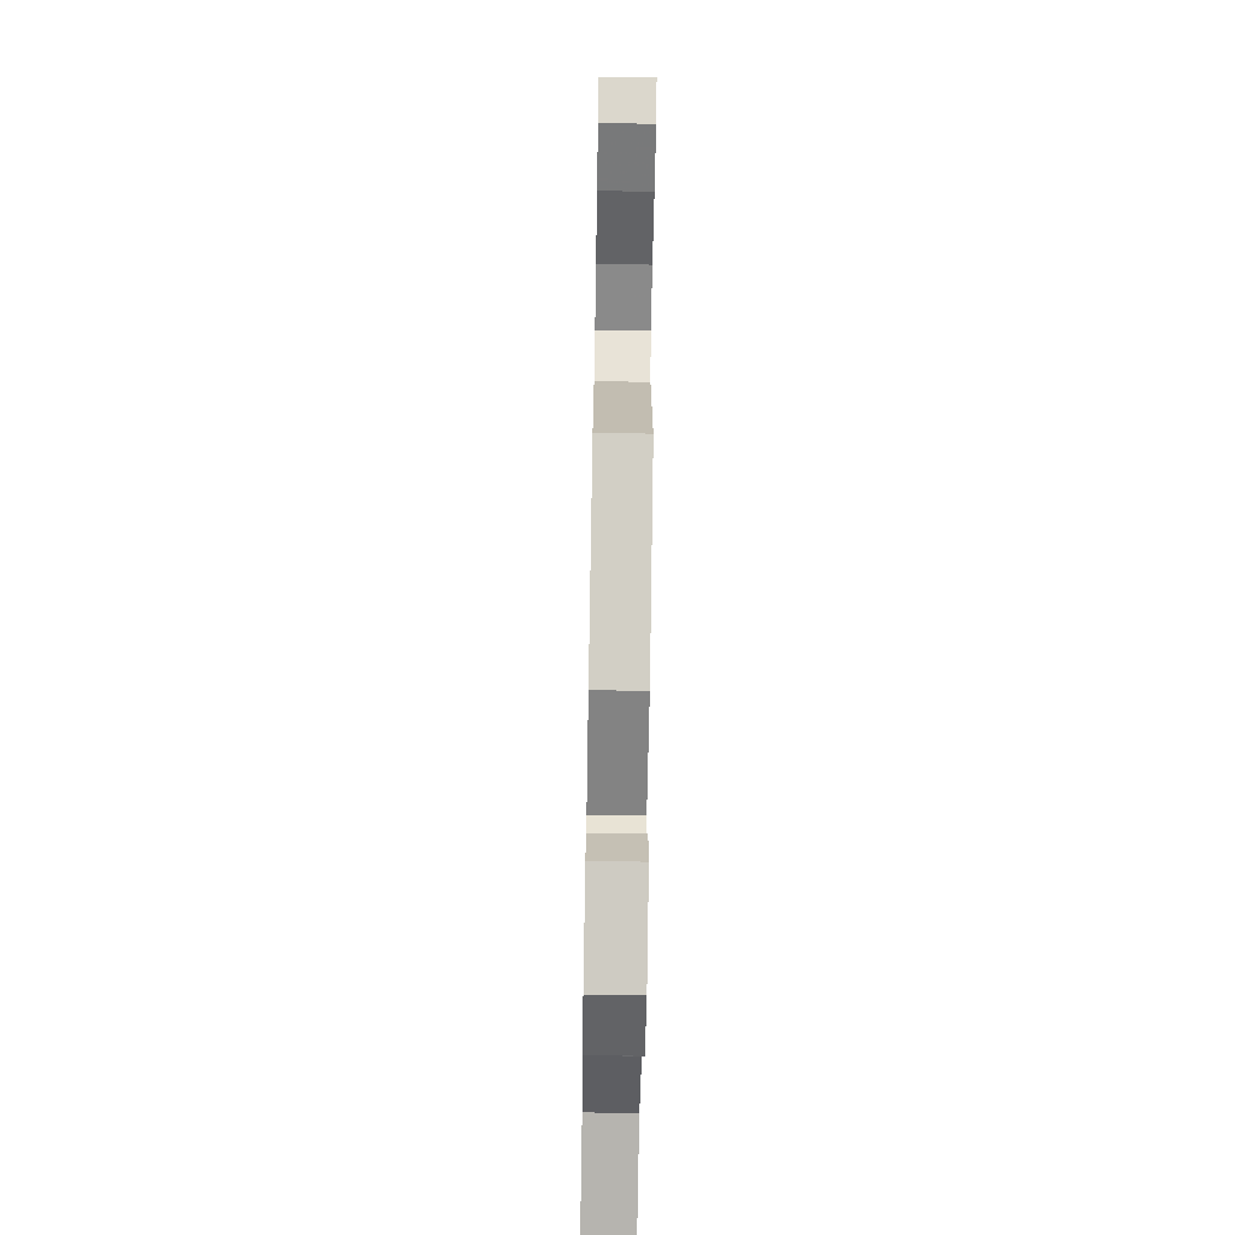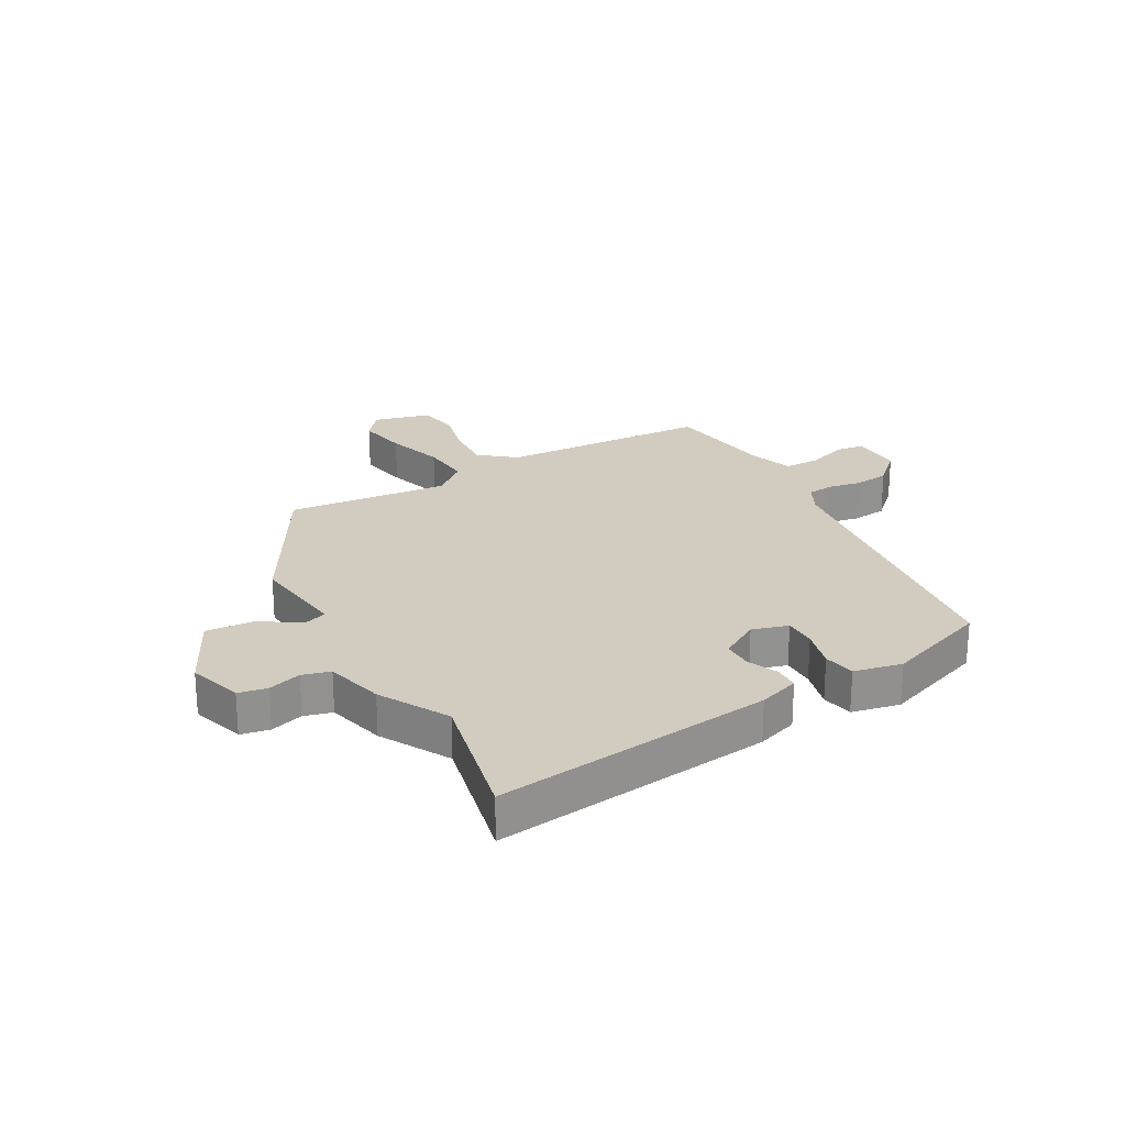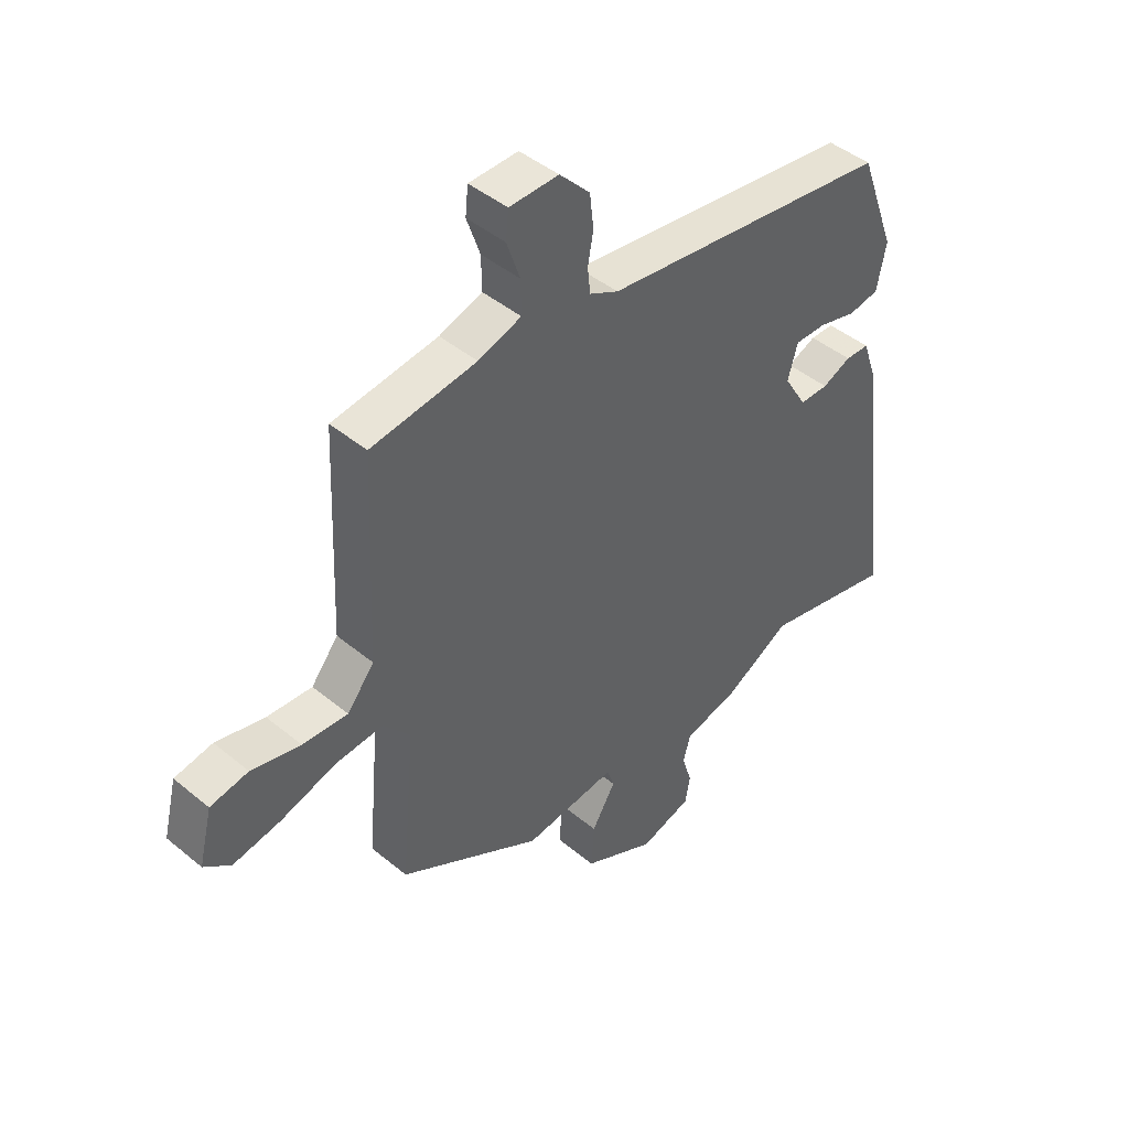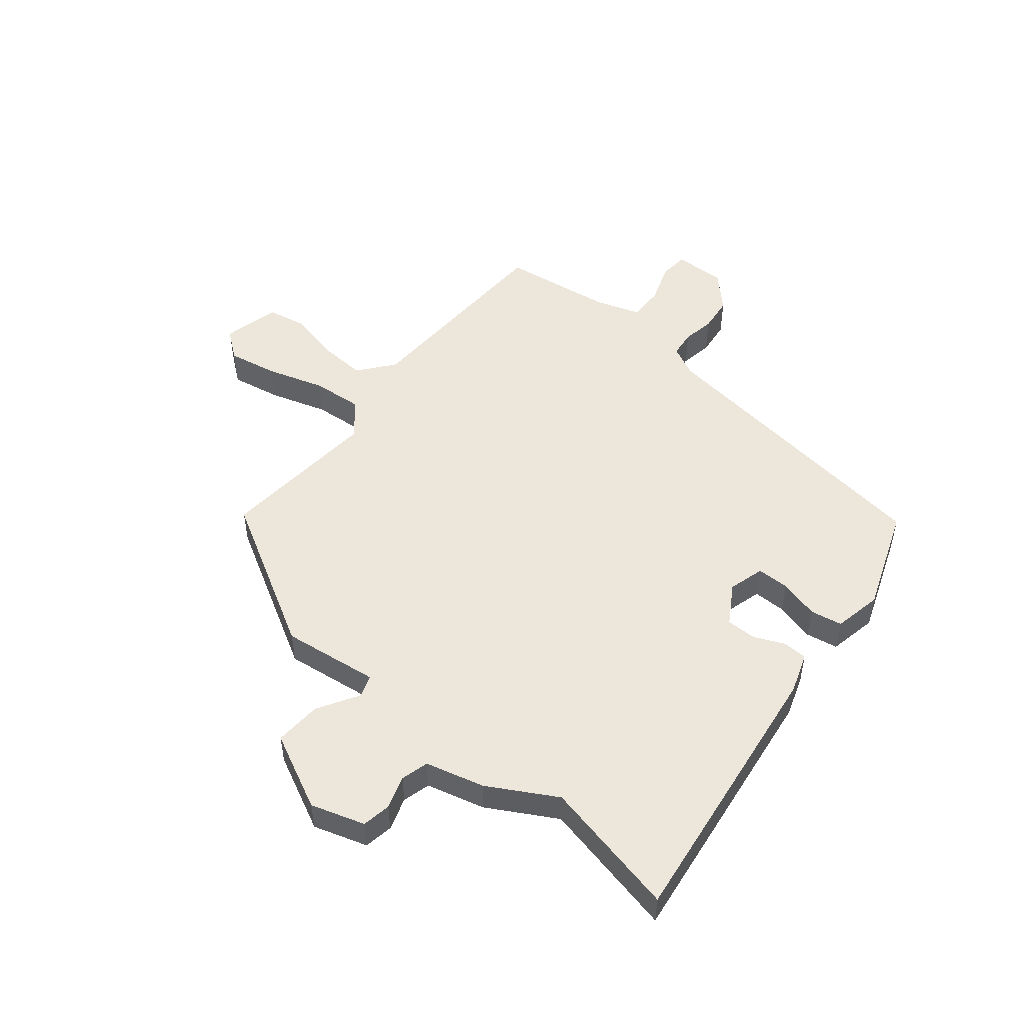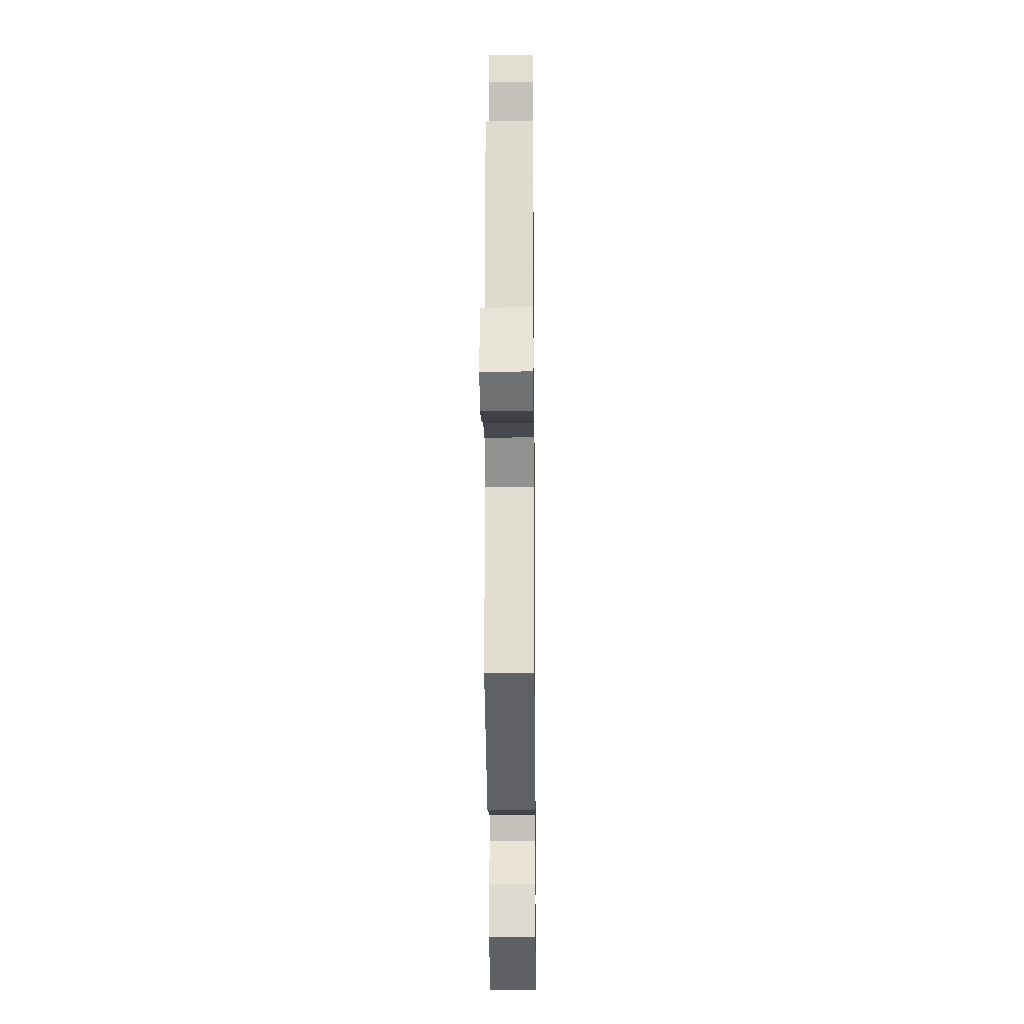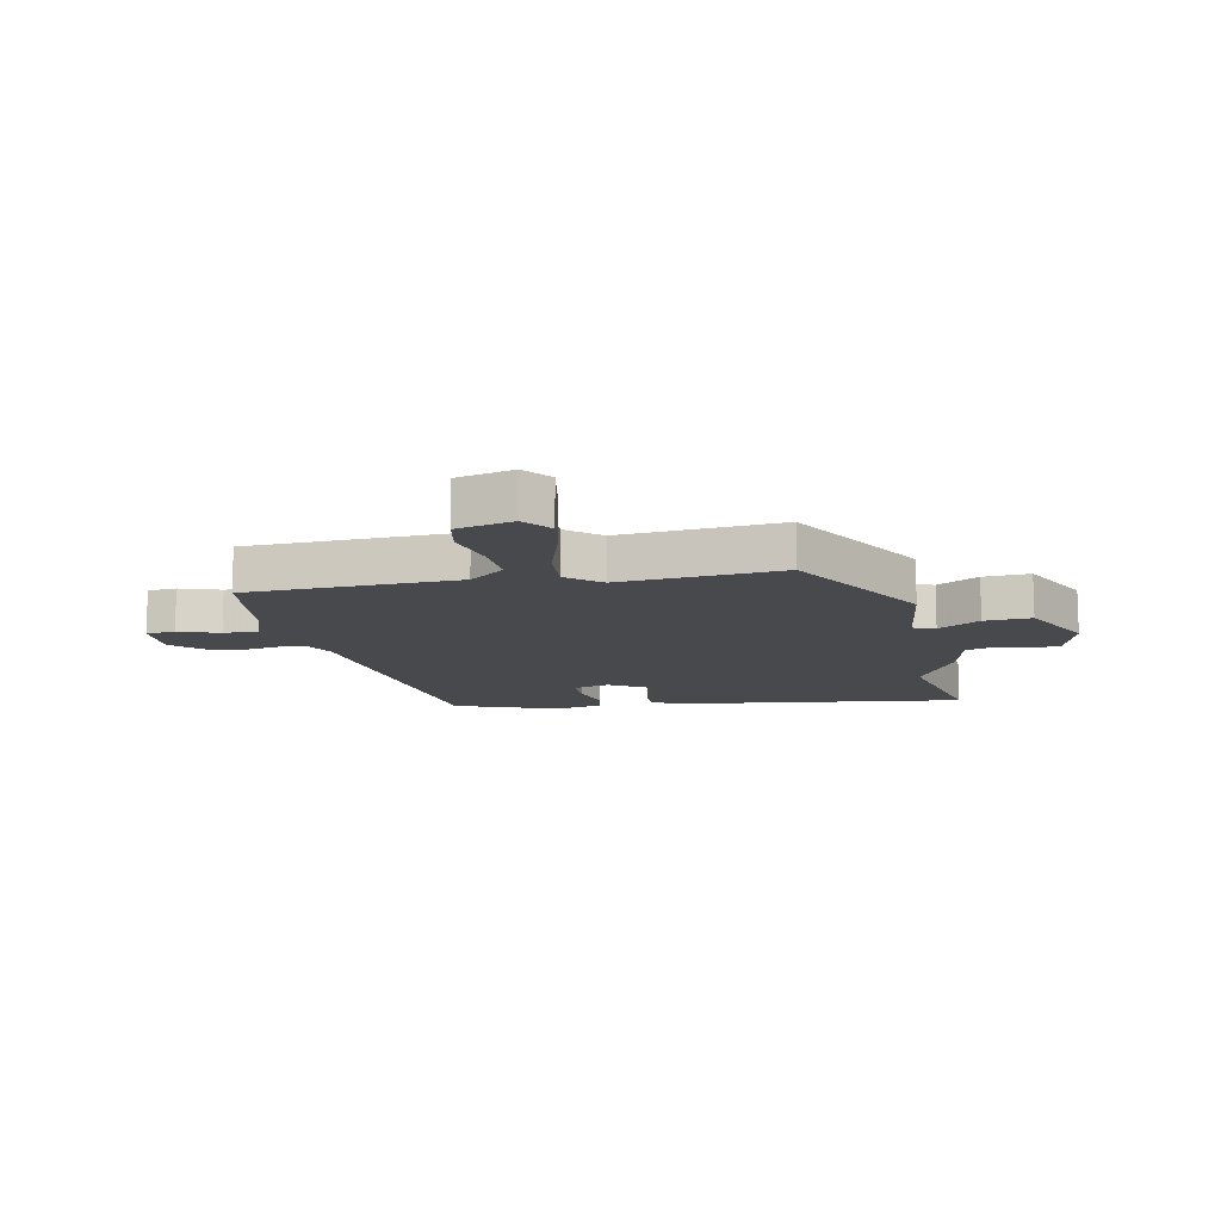
<metadata>
{"format":"obj","ext":"obj","renderer":"f3d","projection":"perspective","resolution":1024,"background":"white","views":[{"elev":-68.2,"azim":89.0,"up":"+Z"},{"elev":23.9,"azim":-119.1,"up":"+Y"},{"elev":44.4,"azim":133.9,"up":"+Z"},{"elev":50.8,"azim":-140.9,"up":"+Y"},{"elev":-16.5,"azim":90.6,"up":"+Z"},{"elev":-12.4,"azim":101.4,"up":"+Y"}]}
</metadata>
<code>
v -0.35 0.07 -0.467
v -0.589 0.07 -0.52
v -0.528 0.07 -0.04
v -0.504 0.07 0.03
v -0.461 0.07 0.031
v -0.409 0.07 0.008
v -0.357 0.07 0.008
v -0.316 0.07 0.076
v -0.334 0.07 0.138
v -0.39 0.07 0.138
v -0.459 0.07 0.12
v -0.514 0.07 0.13
v -0.531 0.07 0.213
v -0.465 0.07 0.392
v 0.059 0.07 0.461
v 0.111 0.07 0.487
v 0.116 0.07 0.533
v 0.106 0.07 0.589
v 0.113 0.07 0.65
v 0.168 0.07 0.707
v 0.257 0.07 0.705
v 0.262 0.07 0.655
v 0.238 0.07 0.585
v 0.237 0.07 0.524
v 0.315 0.07 0.498
v 0.506 0.07 0.472
v 0.521 0.07 0.107
v 0.57 0.07 0.046
v 0.652 0.07 0.051
v 0.741 0.07 0.072
v 0.81 0.07 0.059
v 0.834 0.07 -0.039
v 0.786 0.07 -0.077
v 0.699 0.07 -0.061
v 0.599 0.07 -0.03
v 0.512 0.07 -0.023
v 0.463 0.07 -0.081
v 0.488 0.07 -0.36
v 0.229 0.07 -0.508
v 0.062 0.07 -0.487
v 0.049 0.07 -0.525
v 0.092 0.07 -0.597
v 0.097 0.07 -0.678
v -0.034 0.07 -0.743
v -0.127 0.07 -0.714
v -0.136 0.07 -0.664
v -0.118 0.07 -0.607
v -0.131 0.07 -0.559
v -0.232 0.07 -0.533
v -0.35 0 -0.467
v -0.589 0 -0.52
v -0.528 0 -0.04
v -0.504 0 0.03
v -0.461 0 0.031
v -0.409 0 0.008
v -0.357 0 0.008
v -0.316 0 0.076
v -0.334 0 0.138
v -0.39 0 0.138
v -0.459 0 0.12
v -0.514 0 0.13
v -0.531 0 0.213
v -0.465 0 0.392
v 0.059 0 0.461
v 0.111 0 0.487
v 0.116 0 0.533
v 0.106 0 0.589
v 0.113 0 0.65
v 0.168 0 0.707
v 0.257 0 0.705
v 0.262 0 0.655
v 0.238 0 0.585
v 0.237 0 0.524
v 0.315 0 0.498
v 0.506 0 0.472
v 0.521 0 0.107
v 0.57 0 0.046
v 0.652 0 0.051
v 0.741 0 0.072
v 0.81 0 0.059
v 0.834 0 -0.039
v 0.786 0 -0.077
v 0.699 0 -0.061
v 0.599 0 -0.03
v 0.512 0 -0.023
v 0.463 0 -0.081
v 0.488 0 -0.36
v 0.229 0 -0.508
v 0.062 0 -0.487
v 0.049 0 -0.525
v 0.092 0 -0.597
v 0.097 0 -0.678
v -0.034 0 -0.743
v -0.127 0 -0.714
v -0.136 0 -0.664
v -0.118 0 -0.607
v -0.131 0 -0.559
v -0.232 0 -0.533
f 48 49 1
f 44 45 46 47
f 44 47 48
f 41 42 43 44
f 40 41 44 48
f 37 38 39 40
f 36 37 40 48
f 32 33 34 35
f 32 35 36
f 29 30 31 32
f 28 29 32 36
f 27 28 36 48
f 25 26 27 48
f 20 21 22 23
f 20 23 24
f 17 18 19 20
f 16 17 20 24
f 15 16 24 25
f 13 14 15
f 10 11 12 13
f 9 10 13 15
f 8 9 15 25
f 3 4 5 6
f 1 2 3 6
f 1 6 7
f 8 25 48
f 1 7 8 48
f 50 98 97
f 96 95 94 93
f 97 96 93
f 93 92 91 90
f 97 93 90 89
f 89 88 87 86
f 97 89 86 85
f 84 83 82 81
f 85 84 81
f 81 80 79 78
f 85 81 78 77
f 97 85 77 76
f 97 76 75 74
f 72 71 70 69
f 73 72 69
f 69 68 67 66
f 73 69 66 65
f 74 73 65 64
f 64 63 62
f 62 61 60 59
f 64 62 59 58
f 74 64 58 57
f 55 54 53 52
f 55 52 51 50
f 56 55 50
f 97 74 57
f 97 57 56 50
f 1 50 51 2
f 2 51 52 3
f 3 52 53 4
f 4 53 54 5
f 5 54 55 6
f 6 55 56 7
f 7 56 57 8
f 8 57 58 9
f 9 58 59 10
f 10 59 60 11
f 11 60 61 12
f 12 61 62 13
f 13 62 63 14
f 14 63 64 15
f 15 64 65 16
f 16 65 66 17
f 17 66 67 18
f 18 67 68 19
f 19 68 69 20
f 20 69 70 21
f 21 70 71 22
f 22 71 72 23
f 23 72 73 24
f 24 73 74 25
f 25 74 75 26
f 26 75 76 27
f 27 76 77 28
f 28 77 78 29
f 29 78 79 30
f 30 79 80 31
f 31 80 81 32
f 32 81 82 33
f 33 82 83 34
f 34 83 84 35
f 35 84 85 36
f 36 85 86 37
f 37 86 87 38
f 38 87 88 39
f 39 88 89 40
f 40 89 90 41
f 41 90 91 42
f 42 91 92 43
f 43 92 93 44
f 44 93 94 45
f 45 94 95 46
f 46 95 96 47
f 47 96 97 48
f 48 97 98 49
f 49 98 50 1

</code>
